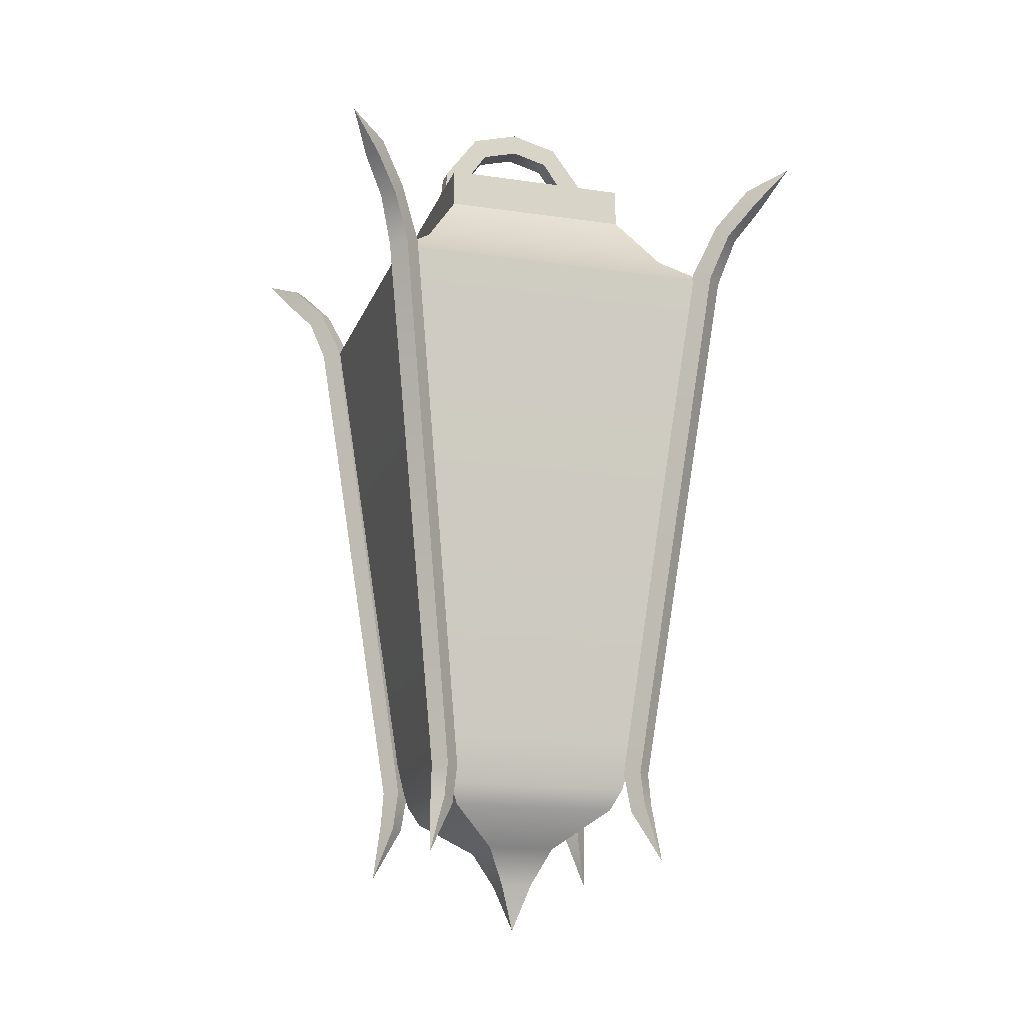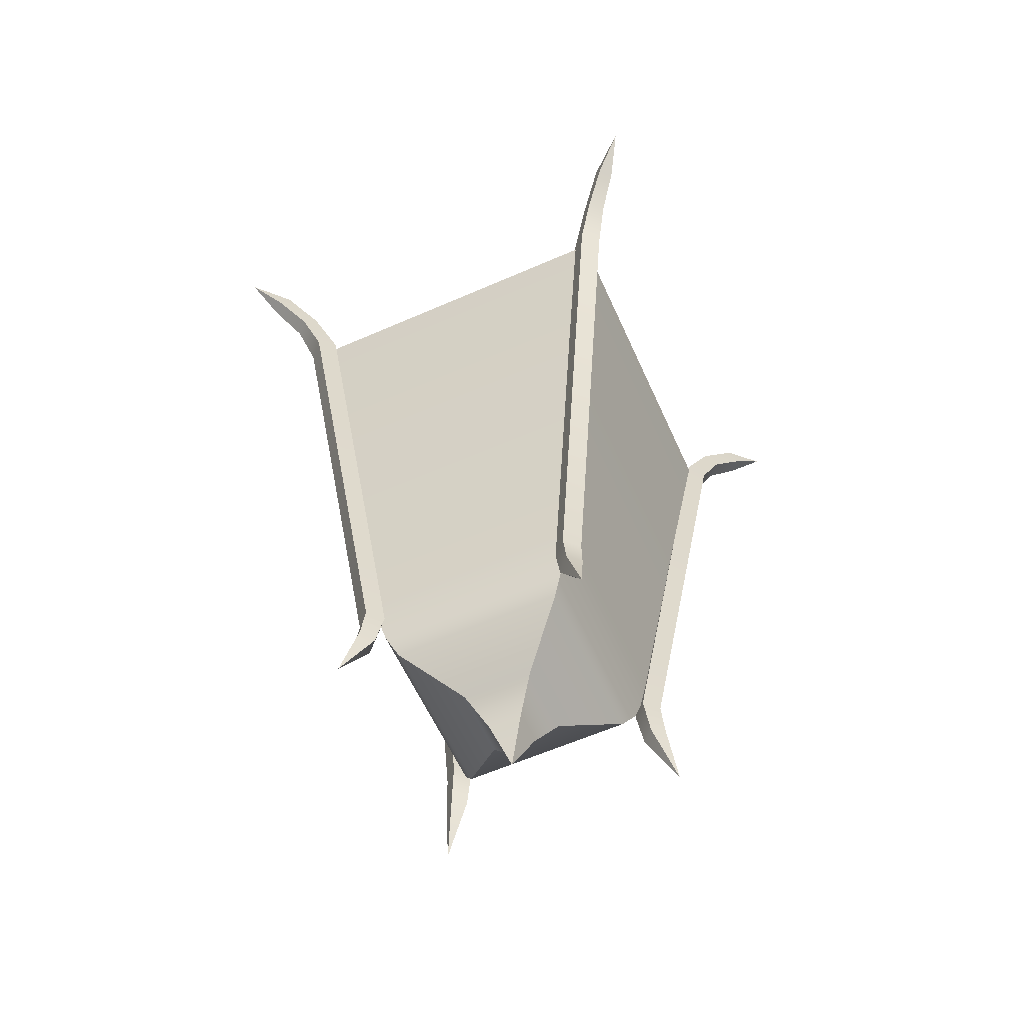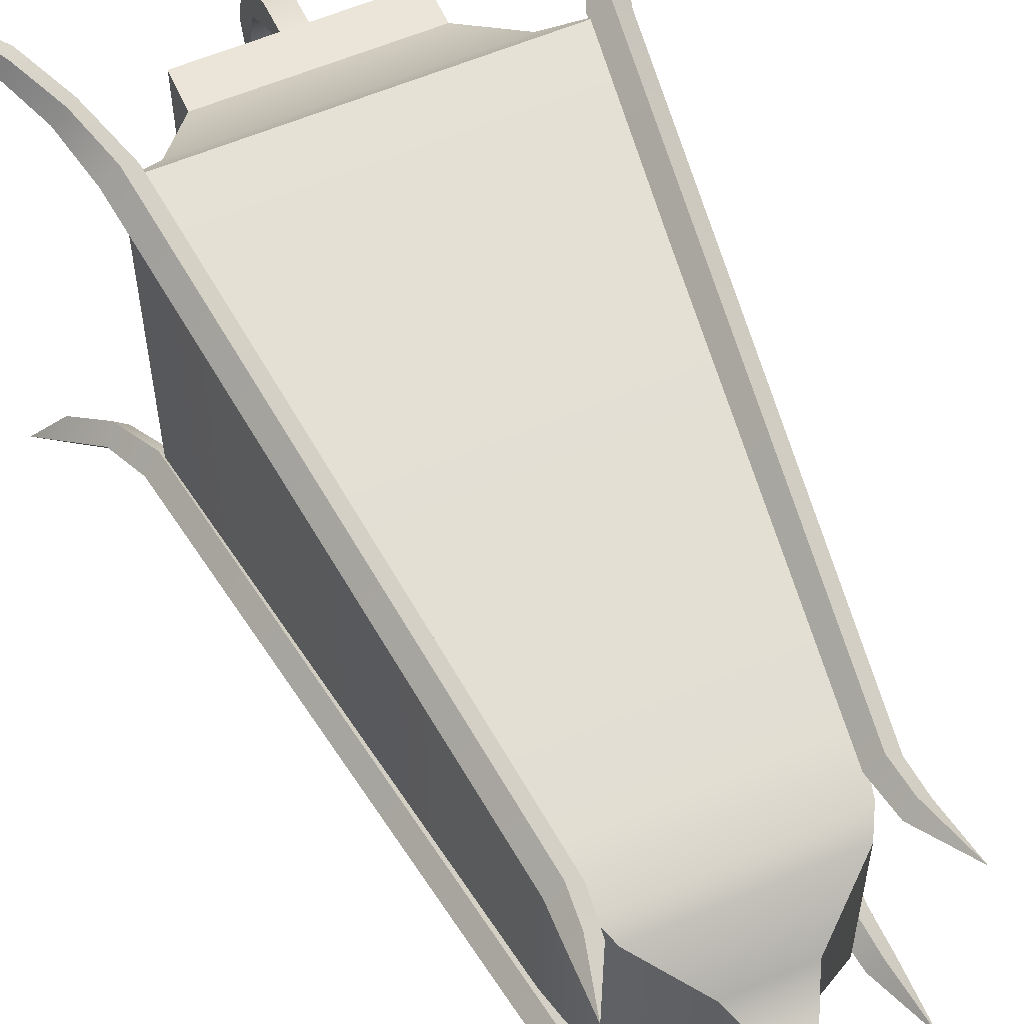
<metadata>
{"format":"obj","ext":"obj","renderer":"f3d","projection":"perspective","resolution":1024,"background":"white","views":[{"elev":-16.8,"azim":73.6,"up":"+Y"},{"elev":-59.7,"azim":-155.8,"up":"+Y"},{"elev":58.4,"azim":-23.8,"up":"+Z"}]}
</metadata>
<code>
v 9.423 -75.18 11.31
v 8.342 -75.73 10.23
v 10.95 -80.73 11.73
v 10.95 -80.73 11.73
v 9.454 -75.73 9.12
v 10.54 -75.18 10.2
v 10.54 -75.18 10.2
v 9.423 -75.18 11.31
v 10.95 -80.73 11.73
v 19.49 -12.78 21.26
v 22.41 -9.429 23.17
v 18.86 -11.15 20.63
v 19.87 -11.15 19.62
v 22.41 -9.429 23.17
v 20.5 -12.78 20.25
v 20.5 -12.78 20.25
v 22.41 -9.429 23.17
v 19.49 -12.78 21.26
v 10.28 -75.18 -10.46
v 9.194 -75.73 -9.38
v 10.69 -80.73 -11.99
v 10.69 -80.73 -11.99
v 8.082 -75.73 -10.49
v 9.164 -75.18 -11.57
v 9.164 -75.18 -11.57
v 10.28 -75.18 -10.46
v 10.69 -80.73 -11.99
v 20.23 -12.78 -20.53
v 22.13 -9.429 -23.45
v 19.59 -11.15 -19.9
v 18.58 -11.15 -20.91
v 22.13 -9.429 -23.45
v 19.21 -12.78 -21.54
v 19.21 -12.78 -21.54
v 22.13 -9.429 -23.45
v 20.23 -12.78 -20.53
v -11.5 -75.18 -11.31
v -10.42 -75.73 -10.23
v -13.03 -80.73 -11.73
v -13.03 -80.73 -11.73
v -11.53 -75.73 -9.12
v -12.61 -75.18 -10.2
v -12.61 -75.18 -10.2
v -11.5 -75.18 -11.31
v -13.03 -80.73 -11.73
v -21.57 -12.78 -21.26
v -24.49 -9.429 -23.17
v -20.93 -11.15 -20.63
v -21.95 -11.15 -19.62
v -24.49 -9.429 -23.17
v -22.58 -12.78 -20.25
v -22.58 -12.78 -20.25
v -24.49 -9.429 -23.17
v -21.57 -12.78 -21.26
v -12.35 -75.18 10.46
v -11.27 -75.73 9.38
v -12.77 -80.73 11.99
v -12.77 -80.73 11.99
v -10.16 -75.73 10.49
v -11.24 -75.18 11.57
v -11.24 -75.18 11.57
v -12.35 -75.18 10.46
v -12.77 -80.73 11.99
v -22.3 -12.78 20.53
v -24.21 -9.429 23.45
v -21.67 -11.15 19.9
v -20.66 -11.15 20.91
v -24.21 -9.429 23.45
v -21.29 -12.78 21.54
v -21.29 -12.78 21.54
v -24.21 -9.429 23.45
v -22.3 -12.78 20.53
v 8.342 -75.73 10.23
v 9.454 -75.73 9.12
v 10.95 -80.73 11.73
v 7.789 -71.91 9.849
v 9.454 -75.73 9.12
v 9.071 -71.91 8.567
v 19.59 -11.15 -19.9
v 22.13 -9.429 -23.45
v 18.58 -11.15 -20.91
v 15.93 -14.6 -18.44
v 19.59 -11.15 -19.9
v 17.12 -14.6 -17.25
v -20.93 -11.15 -20.63
v -24.49 -9.429 -23.17
v -21.95 -11.15 -19.62
v -19.48 -14.6 -16.97
v -20.93 -11.15 -20.63
v -18.29 -14.6 -18.16
v -11.27 -75.73 9.38
v -10.16 -75.73 10.49
v -12.77 -80.73 11.99
v -10.89 -71.91 8.827
v -10.16 -75.73 10.49
v -9.606 -71.91 10.11
v -21.67 -11.15 19.9
v -24.21 -9.429 23.45
v -20.66 -11.15 20.91
v -18.01 -14.6 18.44
v -21.67 -11.15 19.9
v -19.2 -14.6 17.25
v 18.86 -11.15 20.63
v 22.41 -9.429 23.17
v 19.87 -11.15 19.62
v 16.21 -14.6 18.16
v 18.86 -11.15 20.63
v 17.4 -14.6 16.97
v 9.194 -75.73 -9.38
v 8.082 -75.73 -10.49
v 10.69 -80.73 -11.99
v 8.811 -71.91 -8.827
v 7.529 -71.91 -10.11
v 8.082 -75.73 -10.49
v -10.42 -75.73 -10.23
v -11.53 -75.73 -9.12
v -13.03 -80.73 -11.73
v -11.15 -71.91 -8.567
v -11.53 -75.73 -9.12
v -9.865 -71.91 -9.849
v 1e-05 -8.16 -8.326
v 1.1e-05 -4.649 -6
v 1e-05 -8.16 -6.359
v 5e-06 -3.572 -7.86
v -2.077 -8.16 -8.326
v -2.077 -4.649 -6
v -2.077 -3.572 -7.86
v -2.077 -8.16 -6.359
v -0 -0.951 -3.511
v 1.1e-05 -4.649 -6
v 5e-06 -3.572 -7.86
v 5e-06 0.9087 -4.588
v -2.077 -3.572 -7.86
v -2.077 -0.951 -3.511
v -2.077 0.9087 -4.588
v -2.077 -4.649 -6
v 5e-06 0.9087 -4.588
v 1e-05 2.151 0
v 0 0 0
v -0 -0.951 -3.511
v -2.077 0 0
v -2.077 0.9087 -4.588
v -2.077 -0.951 -3.511
v -2.077 2.151 0
v 5e-06 0.9087 4.588
v 0 0 0
v 1e-05 2.151 0
v -0 -0.951 3.511
v -2.077 0 0
v -2.077 -0.951 3.511
v -2.077 0.9087 4.588
v -2.077 2.151 0
v -0 -0.951 3.511
v 5e-06 -3.572 7.86
v 1.1e-05 -4.649 6
v 5e-06 0.9087 4.588
v -2.077 -3.572 7.86
v -2.077 0.9087 4.588
v -2.077 -0.951 3.511
v -2.077 -4.649 6
v 1.1e-05 -4.649 6
v 1e-05 -8.16 8.326
v 1e-05 -8.16 6.359
v 5e-06 -3.572 7.86
v -2.077 -8.16 8.326
v -2.077 -3.572 7.86
v -2.077 -4.649 6
v -2.077 -8.16 6.359
v 7.789 -71.91 9.849
v 9.423 -75.18 11.31
v 9.083 -71.9 11.14
v 8.342 -75.73 10.23
v 9.071 -71.91 8.567
v 10.54 -75.18 10.2
v 9.454 -75.73 9.12
v 10.36 -71.9 9.861
v 9.083 -71.9 11.14
v 10.54 -75.18 10.2
v 10.36 -71.9 9.861
v 9.423 -75.18 11.31
v 7.789 -71.91 9.849
v 15.54 -20.27 17.77
v 14.13 -19.59 16.36
v 9.083 -71.9 11.14
v 15.6 -19.59 14.89
v 9.071 -71.91 8.567
v 7.789 -71.91 9.849
v 14.13 -19.59 16.36
v 14.13 -19.59 16.36
v 17.18 -15.86 19.13
v 16.21 -14.6 18.16
v 15.54 -20.27 17.77
v 15.6 -19.59 14.89
v 16.21 -14.6 18.16
v 17.4 -14.6 16.97
v 14.13 -19.59 16.36
v 15.6 -19.59 14.89
v 17.4 -14.6 16.97
v 18.37 -15.86 17.94
v 17.01 -20.27 16.3
v 10.36 -71.9 9.861
v 9.071 -71.91 8.567
v 15.6 -19.59 14.89
v 16.21 -14.6 18.16
v 19.49 -12.78 21.26
v 18.86 -11.15 20.63
v 17.18 -15.86 19.13
v 20.5 -12.78 20.25
v 18.37 -15.86 17.94
v 17.4 -14.6 16.97
v 19.87 -11.15 19.62
v 8.811 -71.91 -8.827
v 9.194 -75.73 -9.38
v 10.28 -75.18 -10.46
v 10.11 -71.9 -10.12
v 9.164 -75.18 -11.57
v 7.529 -71.91 -10.11
v 8.823 -71.9 -11.4
v 8.082 -75.73 -10.49
v 8.823 -71.9 -11.4
v 10.28 -75.18 -10.46
v 9.164 -75.18 -11.57
v 10.11 -71.9 -10.12
v 8.811 -71.91 -8.827
v 16.73 -20.27 -16.58
v 15.32 -19.59 -15.17
v 10.11 -71.9 -10.12
v 13.85 -19.59 -16.64
v 7.529 -71.91 -10.11
v 8.811 -71.91 -8.827
v 15.32 -19.59 -15.17
v 18.09 -15.86 -18.22
v 15.32 -19.59 -15.17
v 16.73 -20.27 -16.58
v 17.12 -14.6 -17.25
v 17.12 -14.6 -17.25
v 13.85 -19.59 -16.64
v 15.32 -19.59 -15.17
v 15.93 -14.6 -18.44
v 13.85 -19.59 -16.64
v 15.93 -14.6 -18.44
v 16.9 -15.86 -19.4
v 15.26 -20.27 -18.05
v 8.823 -71.9 -11.4
v 7.529 -71.91 -10.11
v 13.85 -19.59 -16.64
v 20.23 -12.78 -20.53
v 17.12 -14.6 -17.25
v 18.09 -15.86 -18.22
v 19.59 -11.15 -19.9
v 15.93 -14.6 -18.44
v 18.58 -11.15 -20.91
v 19.21 -12.78 -21.54
v 16.9 -15.86 -19.4
v -9.865 -71.91 -9.849
v -10.42 -75.73 -10.23
v -11.5 -75.18 -11.31
v -11.16 -71.9 -11.14
v -17.62 -20.27 -17.77
v -9.865 -71.91 -9.849
v -16.21 -19.59 -16.36
v -12.61 -75.18 -10.2
v -11.15 -71.91 -8.567
v -12.44 -71.9 -9.861
v -11.53 -75.73 -9.12
v -11.16 -71.9 -11.14
v -11.5 -75.18 -11.31
v -12.61 -75.18 -10.2
v -12.44 -71.9 -9.861
v -16.21 -19.59 -16.36
v -11.15 -71.91 -8.567
v -9.865 -71.91 -9.849
v -17.68 -19.59 -14.89
v -19.08 -20.27 -16.3
v -11.16 -71.9 -11.14
v -12.44 -71.9 -9.861
v -17.62 -20.27 -17.77
v -19.25 -15.86 -19.13
v -19.08 -20.27 -16.3
v -20.44 -15.86 -17.94
v -21.57 -12.78 -21.26
v -19.25 -15.86 -19.13
v -22.58 -12.78 -20.25
v -16.21 -19.59 -16.36
v -19.25 -15.86 -19.13
v -18.29 -14.6 -18.16
v -17.62 -20.27 -17.77
v -18.29 -14.6 -18.16
v -17.68 -19.59 -14.89
v -16.21 -19.59 -16.36
v -19.48 -14.6 -16.97
v -17.68 -19.59 -14.89
v -19.48 -14.6 -16.97
v -20.44 -15.86 -17.94
v -19.08 -20.27 -16.3
v -11.15 -71.91 -8.567
v -17.68 -19.59 -14.89
v -12.44 -71.9 -9.861
v -21.57 -12.78 -21.26
v -18.29 -14.6 -18.16
v -19.25 -15.86 -19.13
v -20.93 -11.15 -20.63
v -22.58 -12.78 -20.25
v -19.48 -14.6 -16.97
v -21.95 -11.15 -19.62
v -20.44 -15.86 -17.94
v -10.89 -71.91 8.827
v -11.27 -75.73 9.38
v -12.35 -75.18 10.46
v -12.18 -71.9 10.12
v -18.81 -20.27 16.58
v -10.89 -71.91 8.827
v -17.4 -19.59 15.17
v -9.606 -71.91 10.11
v -11.24 -75.18 11.57
v -10.16 -75.73 10.49
v -10.9 -71.9 11.4
v -11.24 -75.18 11.57
v -10.9 -71.9 11.4
v -12.18 -71.9 10.12
v -12.35 -75.18 10.46
v -9.606 -71.91 10.11
v -17.4 -19.59 15.17
v -15.93 -19.59 16.64
v -10.89 -71.91 8.827
v -17.4 -19.59 15.17
v -20.16 -15.86 18.22
v -19.2 -14.6 17.25
v -18.81 -20.27 16.58
v -15.93 -19.59 16.64
v -19.2 -14.6 17.25
v -18.01 -14.6 18.44
v -17.4 -19.59 15.17
v -18.98 -15.86 19.4
v -15.93 -19.59 16.64
v -18.01 -14.6 18.44
v -17.34 -20.27 18.05
v -9.606 -71.91 10.11
v -10.9 -71.9 11.4
v -15.93 -19.59 16.64
v -19.2 -14.6 17.25
v -22.3 -12.78 20.53
v -21.67 -11.15 19.9
v -20.16 -15.86 18.22
v -21.29 -12.78 21.54
v -18.98 -15.86 19.4
v -18.01 -14.6 18.44
v -20.66 -11.15 20.91
v 8.121 -7.454 -9.159
v 8.121 -7.454 9.159
v 8.121 -11.23 9.159
v 8.121 -11.23 -9.159
v 8.121 -11.23 9.159
v -10.2 -7.454 9.159
v -10.2 -11.23 9.159
v 8.121 -7.454 9.159
v -10.2 -7.454 -9.159
v 8.121 -7.454 -9.159
v 8.121 -11.23 -9.159
v -10.2 -11.23 -9.159
v -10.2 -11.23 9.159
v -10.2 -7.454 -9.159
v -10.2 -11.23 -9.159
v -10.2 -7.454 9.159
v 8.121 -7.454 -9.159
v -10.2 -7.454 -9.159
v 8.121 -7.454 9.159
v -10.2 -7.454 9.159
v 10.36 -71.9 9.861
v 17.01 -20.27 16.3
v 15.54 -20.27 17.77
v 9.083 -71.9 11.14
v 17.18 -15.86 19.13
v 17.01 -20.27 16.3
v 18.37 -15.86 17.94
v 20.5 -12.78 20.25
v 19.49 -12.78 21.26
v 17.18 -15.86 19.13
v -10.9 -71.9 11.4
v -17.34 -20.27 18.05
v -18.81 -20.27 16.58
v -12.18 -71.9 10.12
v -20.16 -15.86 18.22
v -17.34 -20.27 18.05
v -18.98 -15.86 19.4
v -22.3 -12.78 20.53
v -21.29 -12.78 21.54
v -20.16 -15.86 18.22
v 15.36 -20.14 -16.39
v -17.43 -20.14 -16.39
v -13.81 -16.93 -12.78
v 11.74 -16.93 -12.78
v -10.2 -11.23 -9.159
v 8.121 -11.23 -9.159
v -17.43 -20.14 -16.39
v -17.43 -20.14 16.39
v -13.81 -16.93 12.78
v -13.81 -16.93 -12.78
v -10.2 -11.23 9.159
v -10.2 -11.23 -9.159
v 5e-06 -3.572 -7.86
v 1e-05 -8.16 -8.326
v -2.077 -8.16 -8.326
v -2.077 -3.572 -7.86
v 5e-06 0.9087 -4.588
v -2.077 0.9087 -4.588
v -2.077 2.151 0
v 1e-05 2.151 0
v 5e-06 0.9087 4.588
v -2.077 0.9087 4.588
v 5e-06 -3.572 7.86
v -2.077 -3.572 7.86
v -2.077 -8.16 8.326
v 1e-05 -8.16 8.326
v 16.73 -20.27 -16.58
v 8.823 -71.9 -11.4
v 15.26 -20.27 -18.05
v 10.11 -71.9 -10.12
v 15.26 -20.27 -18.05
v 18.09 -15.86 -18.22
v 16.9 -15.86 -19.4
v 20.23 -12.78 -20.53
v 18.09 -15.86 -18.22
v 19.21 -12.78 -21.54
v 0.5044 -82.35 1.543
v -1.038 -86.82 0
v 0.5044 -82.35 -1.543
v 2.257 -78.87 -3.269
v 2.231 -78.87 3.295
v 6.951 -75.38 -7.912
v 6.874 -75.38 7.989
v 7.896 -73.42 8.934
v 7.896 -73.42 -8.934
v 8.981 -68.95 10.02
v 7.896 -73.42 8.934
v 8.981 -68.95 -10.02
v 15.36 -20.14 -16.39
v 15.36 -20.14 16.39
v 15.36 -20.14 16.39
v -13.81 -16.93 12.78
v -17.43 -20.14 16.39
v 11.74 -16.93 12.78
v -10.2 -11.23 9.159
v 8.121 -11.23 9.159
v -2.581 -82.35 1.543
v -1.038 -86.82 0
v 0.5044 -82.35 1.543
v 2.231 -78.87 3.295
v -4.333 -78.87 3.269
v 6.874 -75.38 7.989
v -9.027 -75.38 7.912
v -9.972 -73.42 8.934
v 7.896 -73.42 8.934
v 8.981 -68.95 10.02
v -9.972 -73.42 8.934
v -11.06 -68.95 10.02
v -17.43 -20.14 16.39
v 15.36 -20.14 16.39
v 0.5044 -82.35 -1.543
v -1.038 -86.82 0
v -2.581 -82.35 -1.543
v -4.307 -78.87 -3.295
v 2.257 -78.87 -3.269
v -8.951 -75.38 -7.989
v 6.951 -75.38 -7.912
v 7.896 -73.42 -8.934
v -9.972 -73.42 -8.934
v 7.896 -73.42 -8.934
v 8.981 -68.95 -10.02
v -11.06 -68.95 -10.02
v -17.43 -20.14 -16.39
v 15.36 -20.14 -16.39
v -2.581 -82.35 -1.543
v -1.038 -86.82 0
v -2.581 -82.35 1.543
v -4.333 -78.87 3.269
v -4.307 -78.87 -3.295
v -9.027 -75.38 7.912
v -8.951 -75.38 -7.989
v -9.972 -73.42 -8.934
v -9.972 -73.42 8.934
v -11.06 -68.95 -10.02
v -9.972 -73.42 -8.934
v -11.06 -68.95 10.02
v -17.43 -20.14 -16.39
v -17.43 -20.14 16.39
v 1e-05 -8.16 -6.359
v -2.077 -4.649 -6
v -2.077 -8.16 -6.359
v 1.1e-05 -4.649 -6
v -0 -0.951 -3.511
v -2.077 -0.951 -3.511
v -2.077 0 0
v 0 0 0
v -0 -0.951 3.511
v -2.077 -0.951 3.511
v -2.077 -4.649 6
v 1.1e-05 -4.649 6
v 1e-05 -8.16 6.359
v -2.077 -8.16 6.359
v 15.36 -20.14 16.39
v 15.36 -20.14 -16.39
v 11.74 -16.93 -12.78
v 11.74 -16.93 12.78
v 8.121 -11.23 9.159
v 8.121 -11.23 -9.159
f 1 2 3
f 4 5 6
f 7 8 9
f 10 11 12
f 13 14 15
f 16 17 18
f 19 20 21
f 22 23 24
f 25 26 27
f 28 29 30
f 31 32 33
f 34 35 36
f 37 38 39
f 40 41 42
f 43 44 45
f 46 47 48
f 49 50 51
f 52 53 54
f 55 56 57
f 58 59 60
f 61 62 63
f 64 65 66
f 67 68 69
f 70 71 72
f 73 74 75
f 76 77 73
f 77 76 78
f 79 80 81
f 82 83 81
f 83 82 84
f 85 86 87
f 88 89 87
f 89 88 90
f 91 92 93
f 94 95 91
f 95 94 96
f 97 98 99
f 100 101 99
f 101 100 102
f 103 104 105
f 106 107 105
f 106 105 108
f 109 110 111
f 109 112 113
f 113 114 109
f 115 116 117
f 115 118 119
f 115 120 118
f 121 122 123
f 122 121 124
f 125 126 127
f 126 125 128
f 129 130 131
f 131 132 129
f 133 134 135
f 134 133 136
f 137 138 139
f 137 139 140
f 141 142 143
f 142 141 144
f 145 146 147
f 146 145 148
f 149 150 151
f 149 151 152
f 153 154 155
f 154 153 156
f 157 158 159
f 157 159 160
f 161 162 163
f 162 161 164
f 165 166 167
f 165 167 168
f 169 170 171
f 170 169 172
f 173 174 175
f 174 173 176
f 177 178 179
f 178 177 180
f 181 182 183
f 182 181 184
f 185 186 187
f 187 188 185
f 189 190 191
f 190 189 192
f 193 194 195
f 194 193 196
f 197 198 199
f 199 200 197
f 200 201 202
f 202 203 200
f 204 205 206
f 205 204 207
f 208 209 210
f 210 211 208
f 212 213 214
f 212 214 215
f 216 217 218
f 217 216 219
f 220 221 222
f 221 220 223
f 224 225 226
f 225 224 227
f 228 229 230
f 230 231 228
f 232 233 234
f 233 232 235
f 236 237 238
f 237 236 239
f 240 241 242
f 242 243 240
f 243 244 245
f 245 246 243
f 247 248 249
f 248 247 250
f 251 252 253
f 251 253 254
f 255 256 257
f 255 257 258
f 259 260 258
f 260 259 261
f 262 263 264
f 263 262 265
f 266 267 268
f 268 269 266
f 270 271 272
f 271 270 273
f 274 275 276
f 275 274 277
f 278 277 279
f 278 279 280
f 280 281 282
f 281 280 283
f 284 285 286
f 285 284 287
f 288 289 290
f 289 288 291
f 292 293 294
f 292 294 295
f 295 296 297
f 296 295 298
f 299 300 301
f 300 299 302
f 303 304 305
f 304 303 306
f 307 308 309
f 309 310 307
f 311 312 310
f 312 311 313
f 314 315 316
f 315 314 317
f 318 319 320
f 318 320 321
f 322 323 324
f 323 322 325
f 326 327 328
f 327 326 329
f 330 331 332
f 331 330 333
f 334 335 336
f 335 334 337
f 338 337 339
f 337 338 340
f 341 342 343
f 342 341 344
f 345 346 347
f 345 347 348
f 349 350 351
f 349 351 352
f 353 354 355
f 354 353 356
f 357 358 359
f 359 360 357
f 361 362 363
f 362 361 364
f 365 366 367
f 367 366 368
f 369 370 371
f 371 372 369
f 373 371 374
f 374 375 373
f 375 376 377
f 377 378 375
f 379 380 381
f 381 382 379
f 383 381 384
f 384 385 383
f 386 385 387
f 385 386 388
f 389 390 391
f 389 391 392
f 393 392 391
f 392 393 394
f 395 396 397
f 395 397 398
f 399 398 397
f 398 399 400
f 401 402 403
f 401 403 404
f 405 401 404
f 405 404 406
f 407 405 406
f 405 407 408
f 409 408 407
f 409 407 410
f 411 409 410
f 411 410 412
f 413 411 412
f 411 413 414
f 415 416 417
f 416 415 418
f 419 420 415
f 420 419 421
f 421 422 423
f 421 424 422
f 425 426 427
f 428 425 427
f 425 428 429
f 430 429 428
f 429 430 431
f 430 432 431
f 433 432 430
f 433 434 435
f 434 433 436
f 437 434 436
f 438 434 437
f 439 440 441
f 440 439 442
f 440 442 443
f 443 442 444
f 445 446 447
f 448 445 447
f 445 448 449
f 450 449 448
f 449 450 451
f 450 452 451
f 453 452 450
f 454 455 453
f 455 454 456
f 454 457 456
f 457 454 458
f 459 460 461
f 462 459 461
f 459 462 463
f 464 463 462
f 463 464 465
f 464 466 465
f 467 466 464
f 468 467 469
f 469 467 470
f 470 471 469
f 472 469 471
f 473 474 475
f 476 473 475
f 473 476 477
f 478 477 476
f 477 478 479
f 478 480 479
f 480 478 481
f 481 482 483
f 484 482 481
f 484 485 482
f 485 484 486
f 487 488 489
f 490 488 487
f 491 488 490
f 488 491 492
f 491 493 492
f 494 493 491
f 495 493 494
f 493 495 496
f 495 497 496
f 495 498 497
f 499 497 498
f 497 499 500
f 501 502 503
f 501 503 504
f 503 505 504
f 505 503 506

</code>
